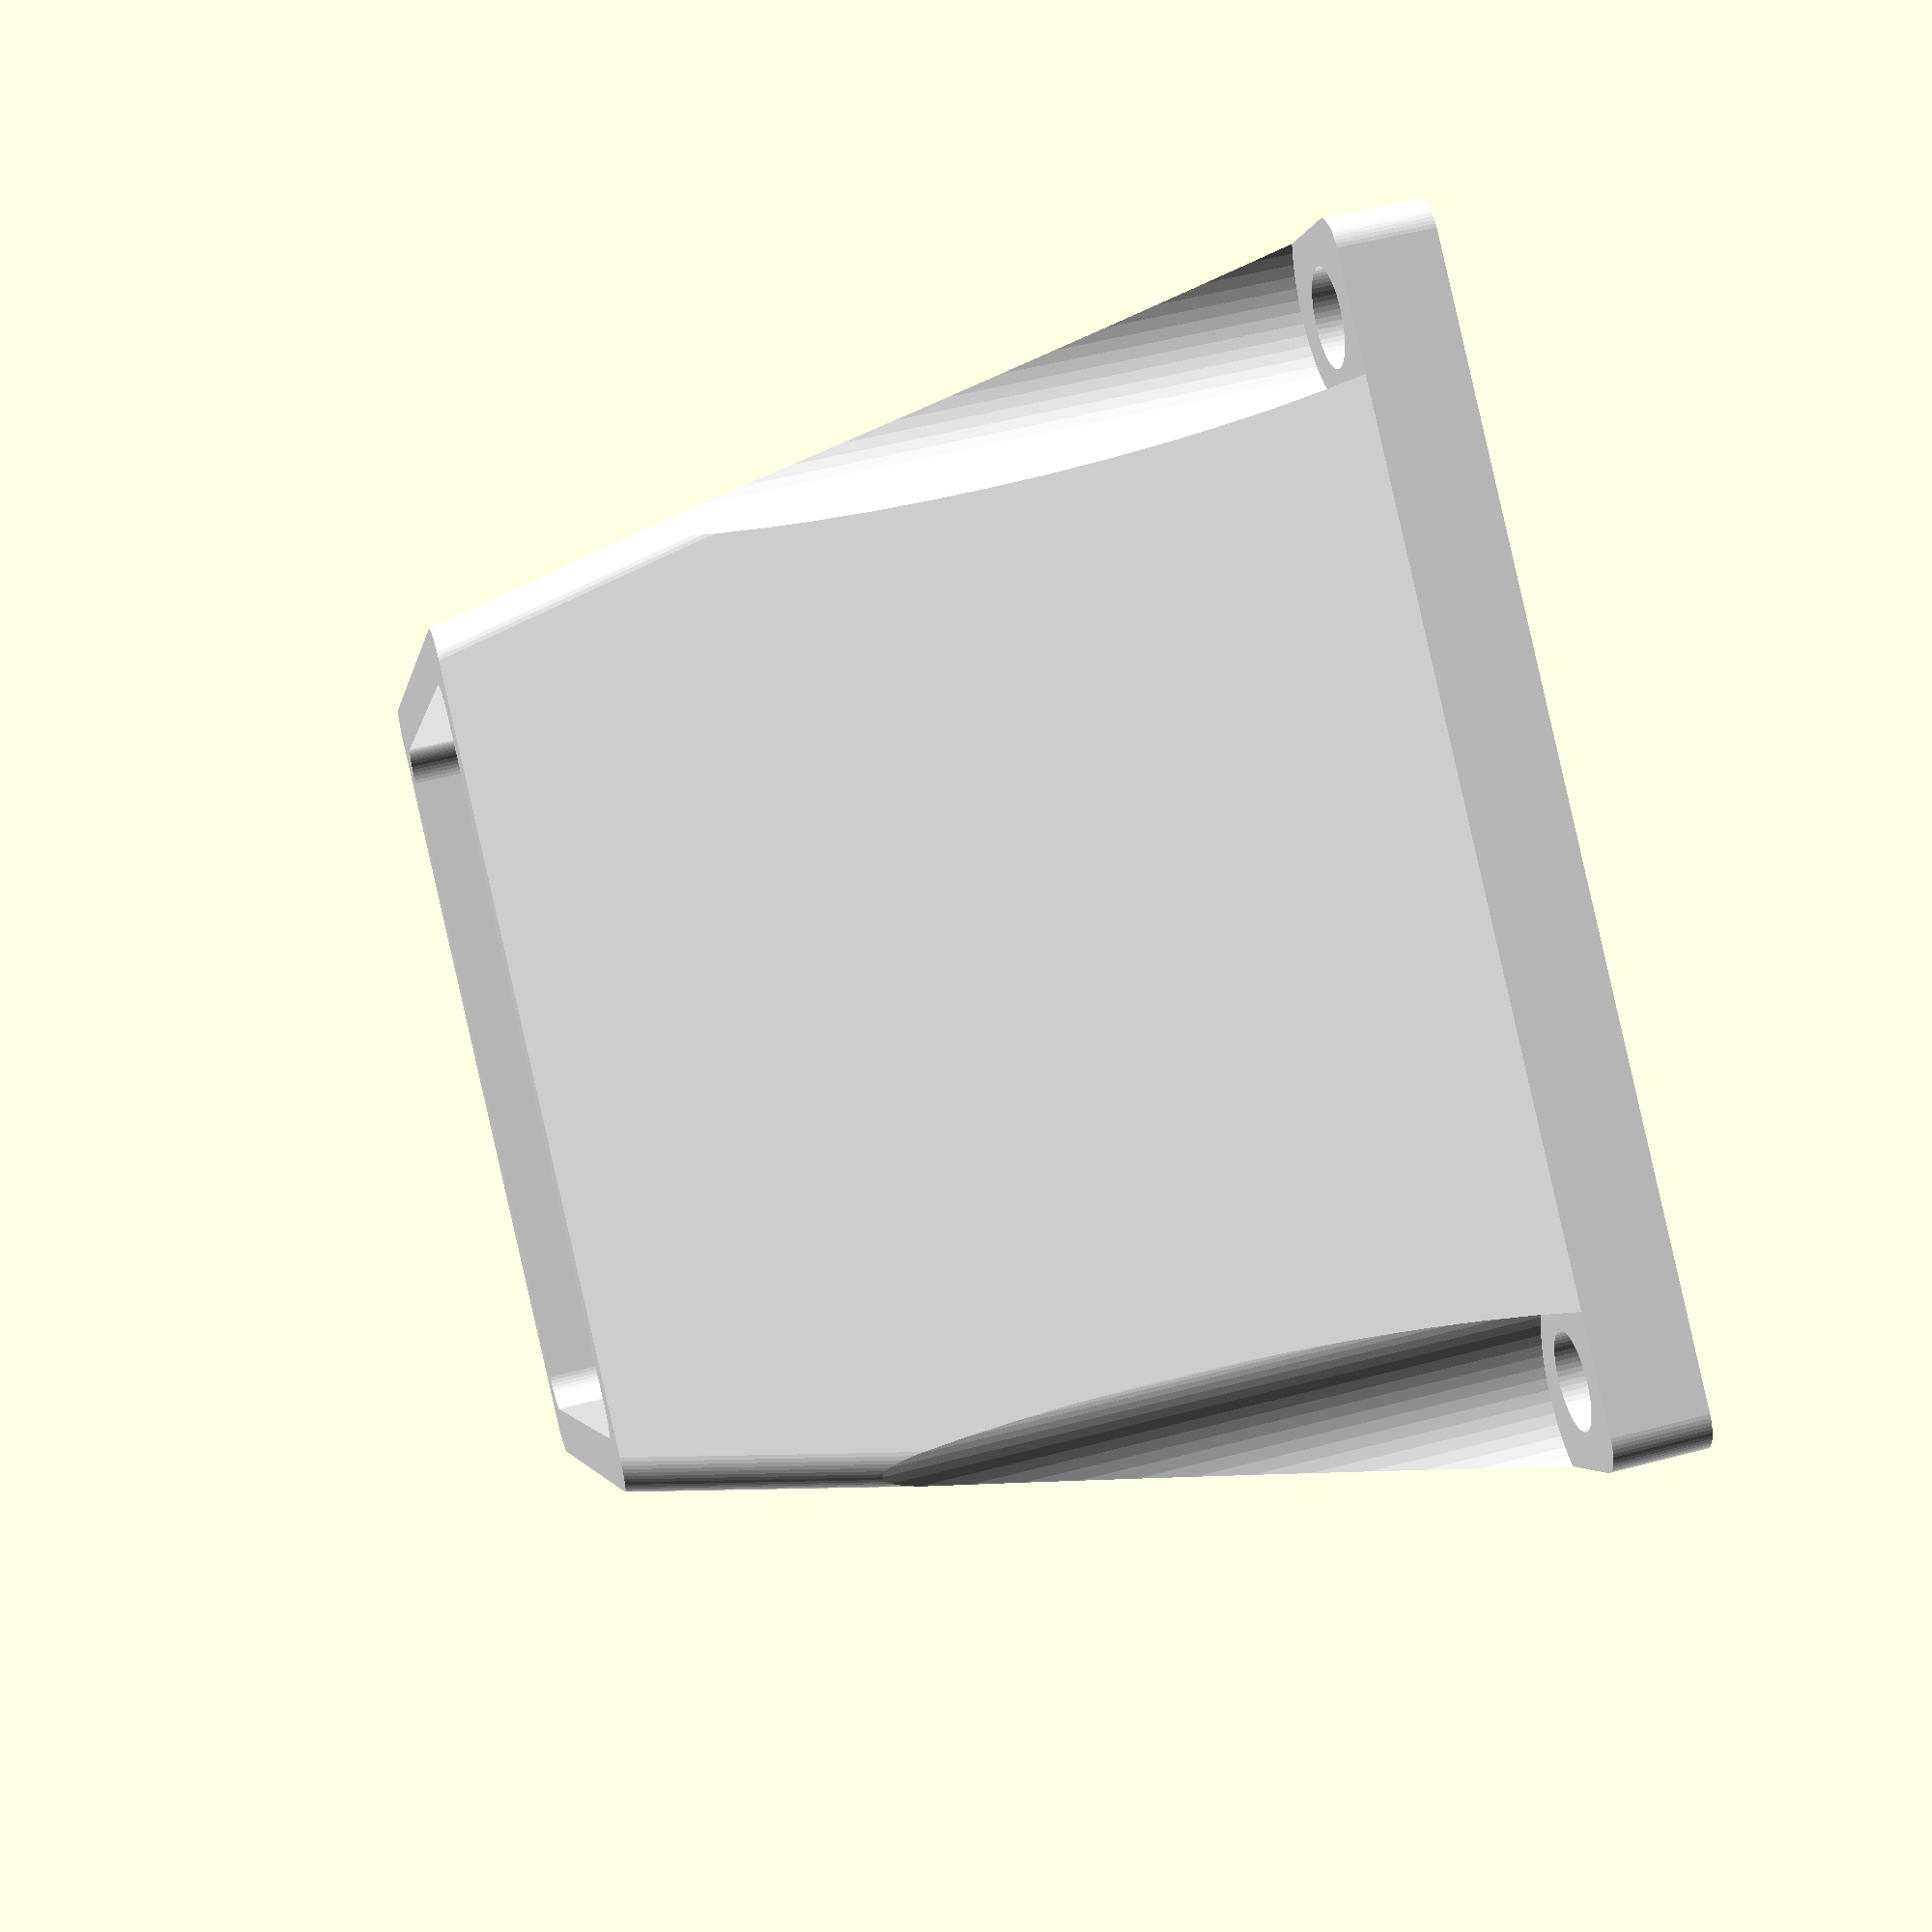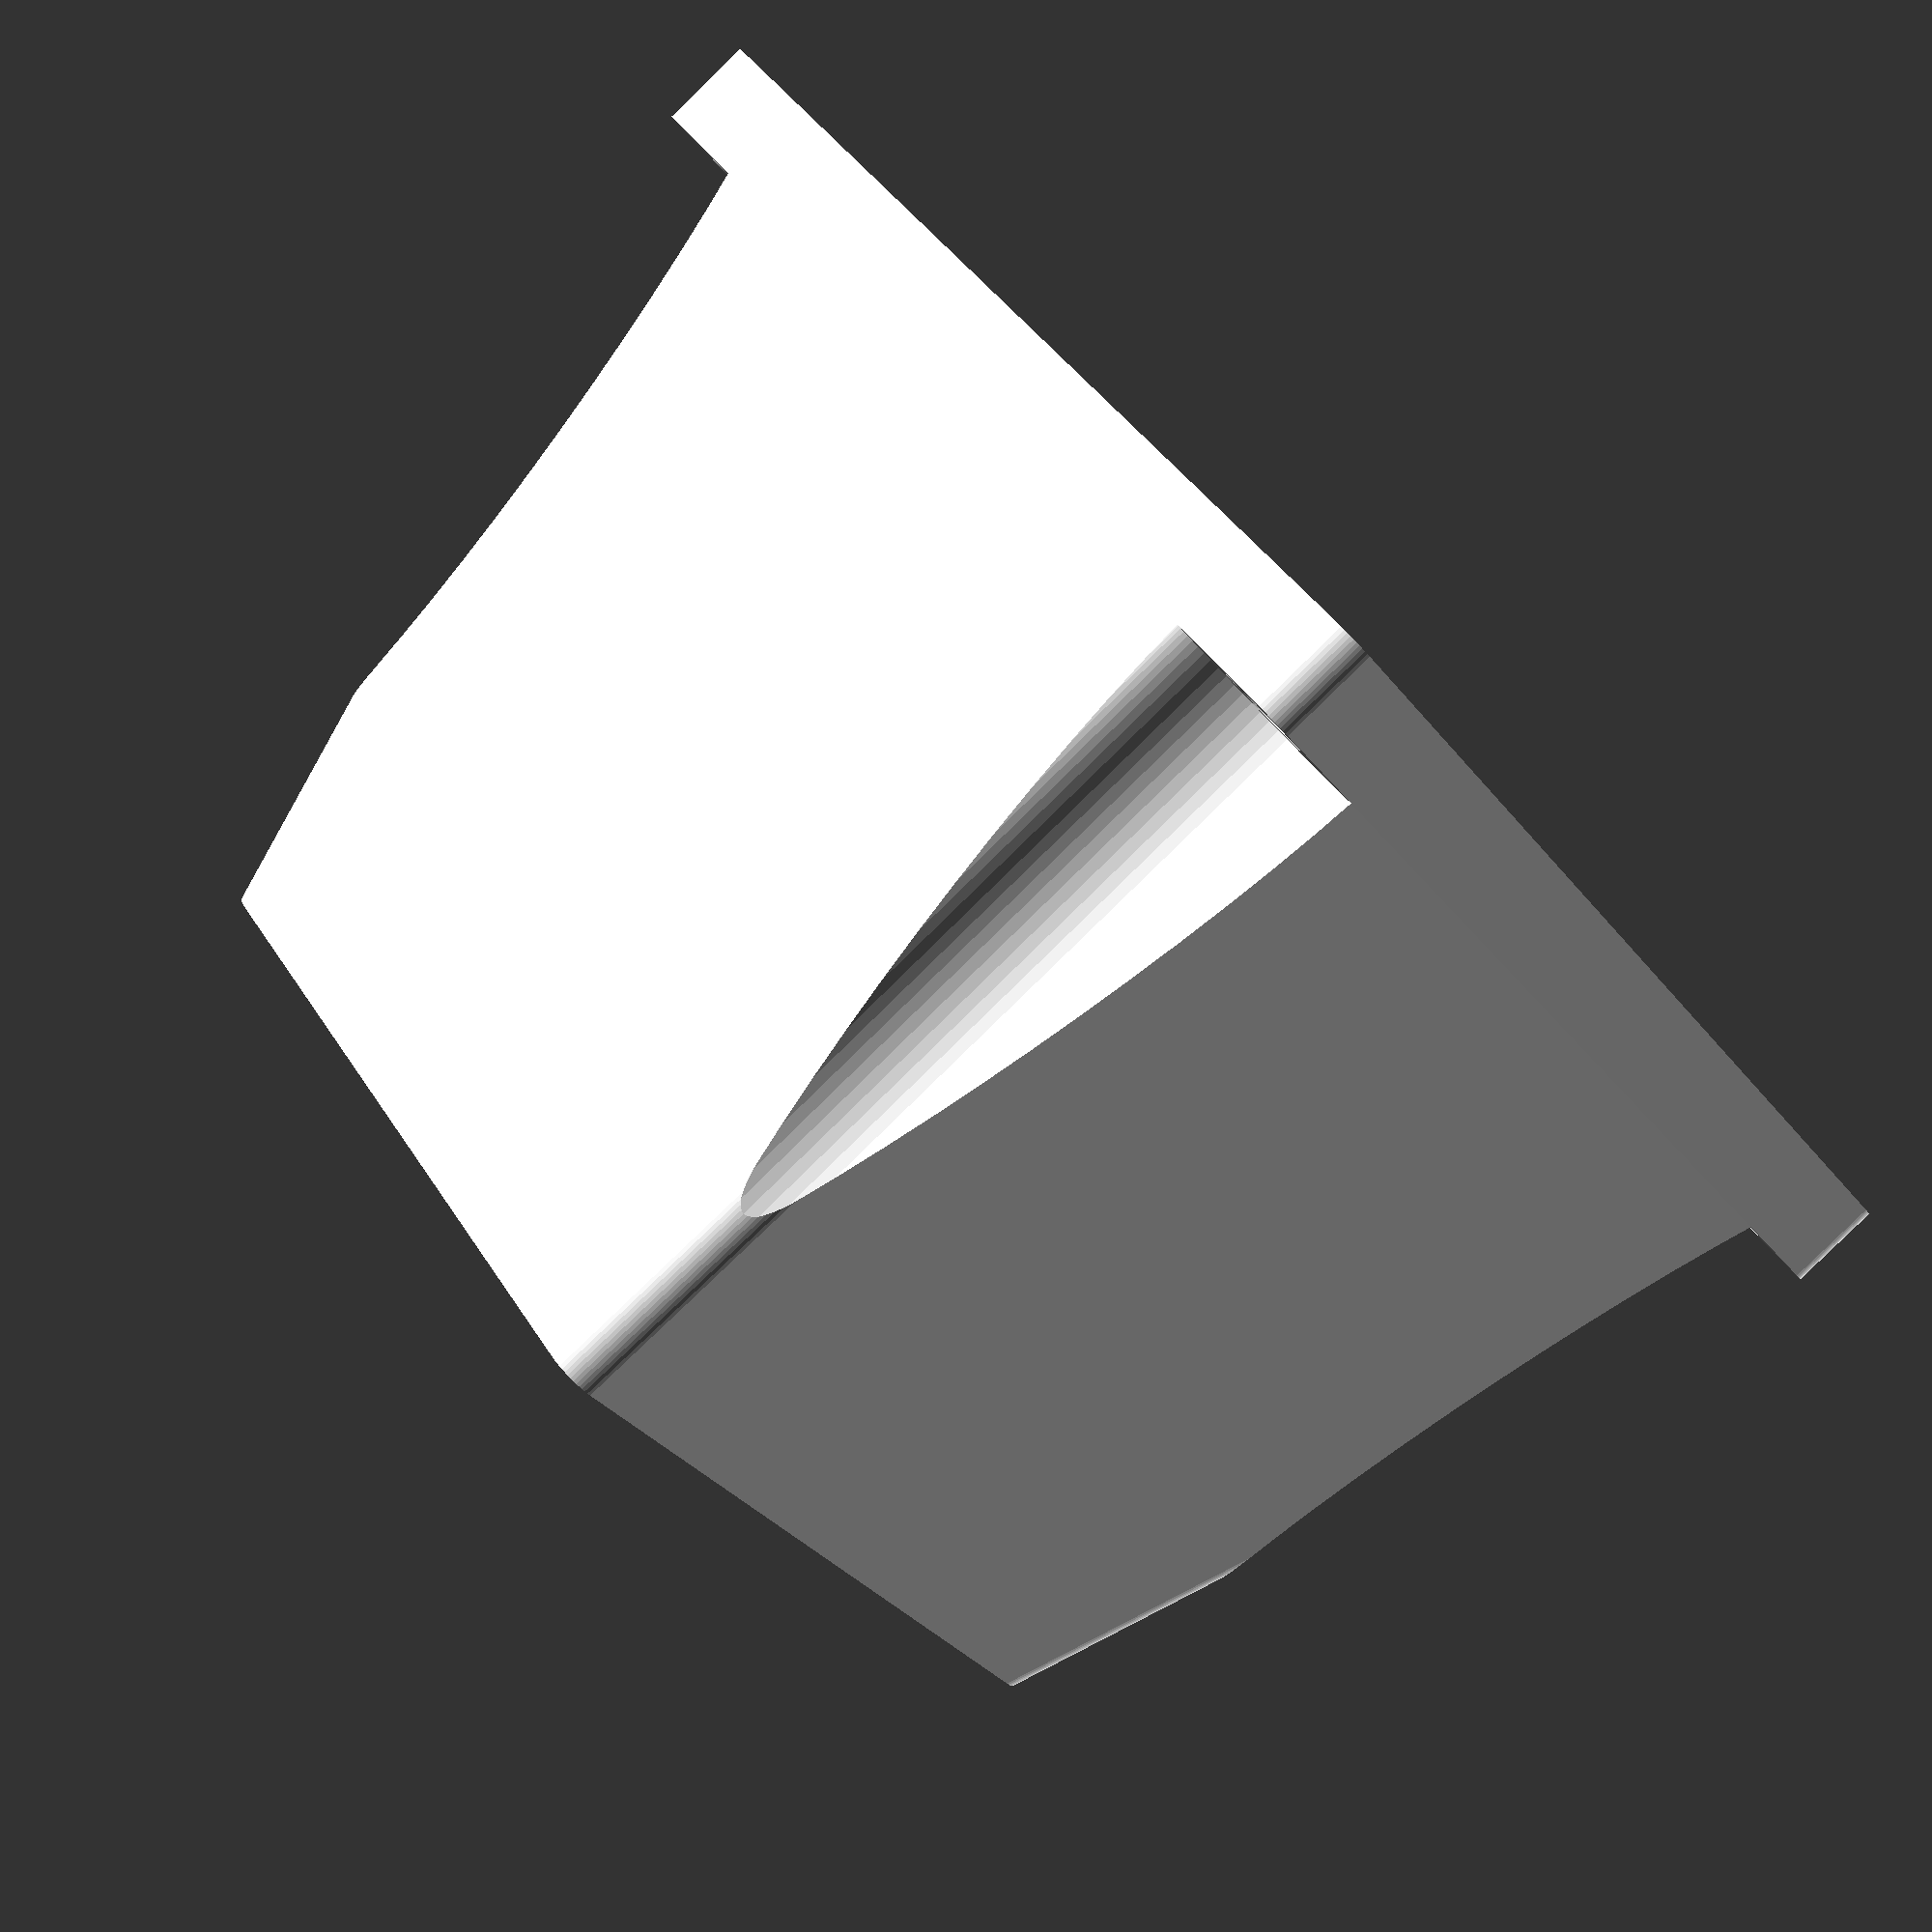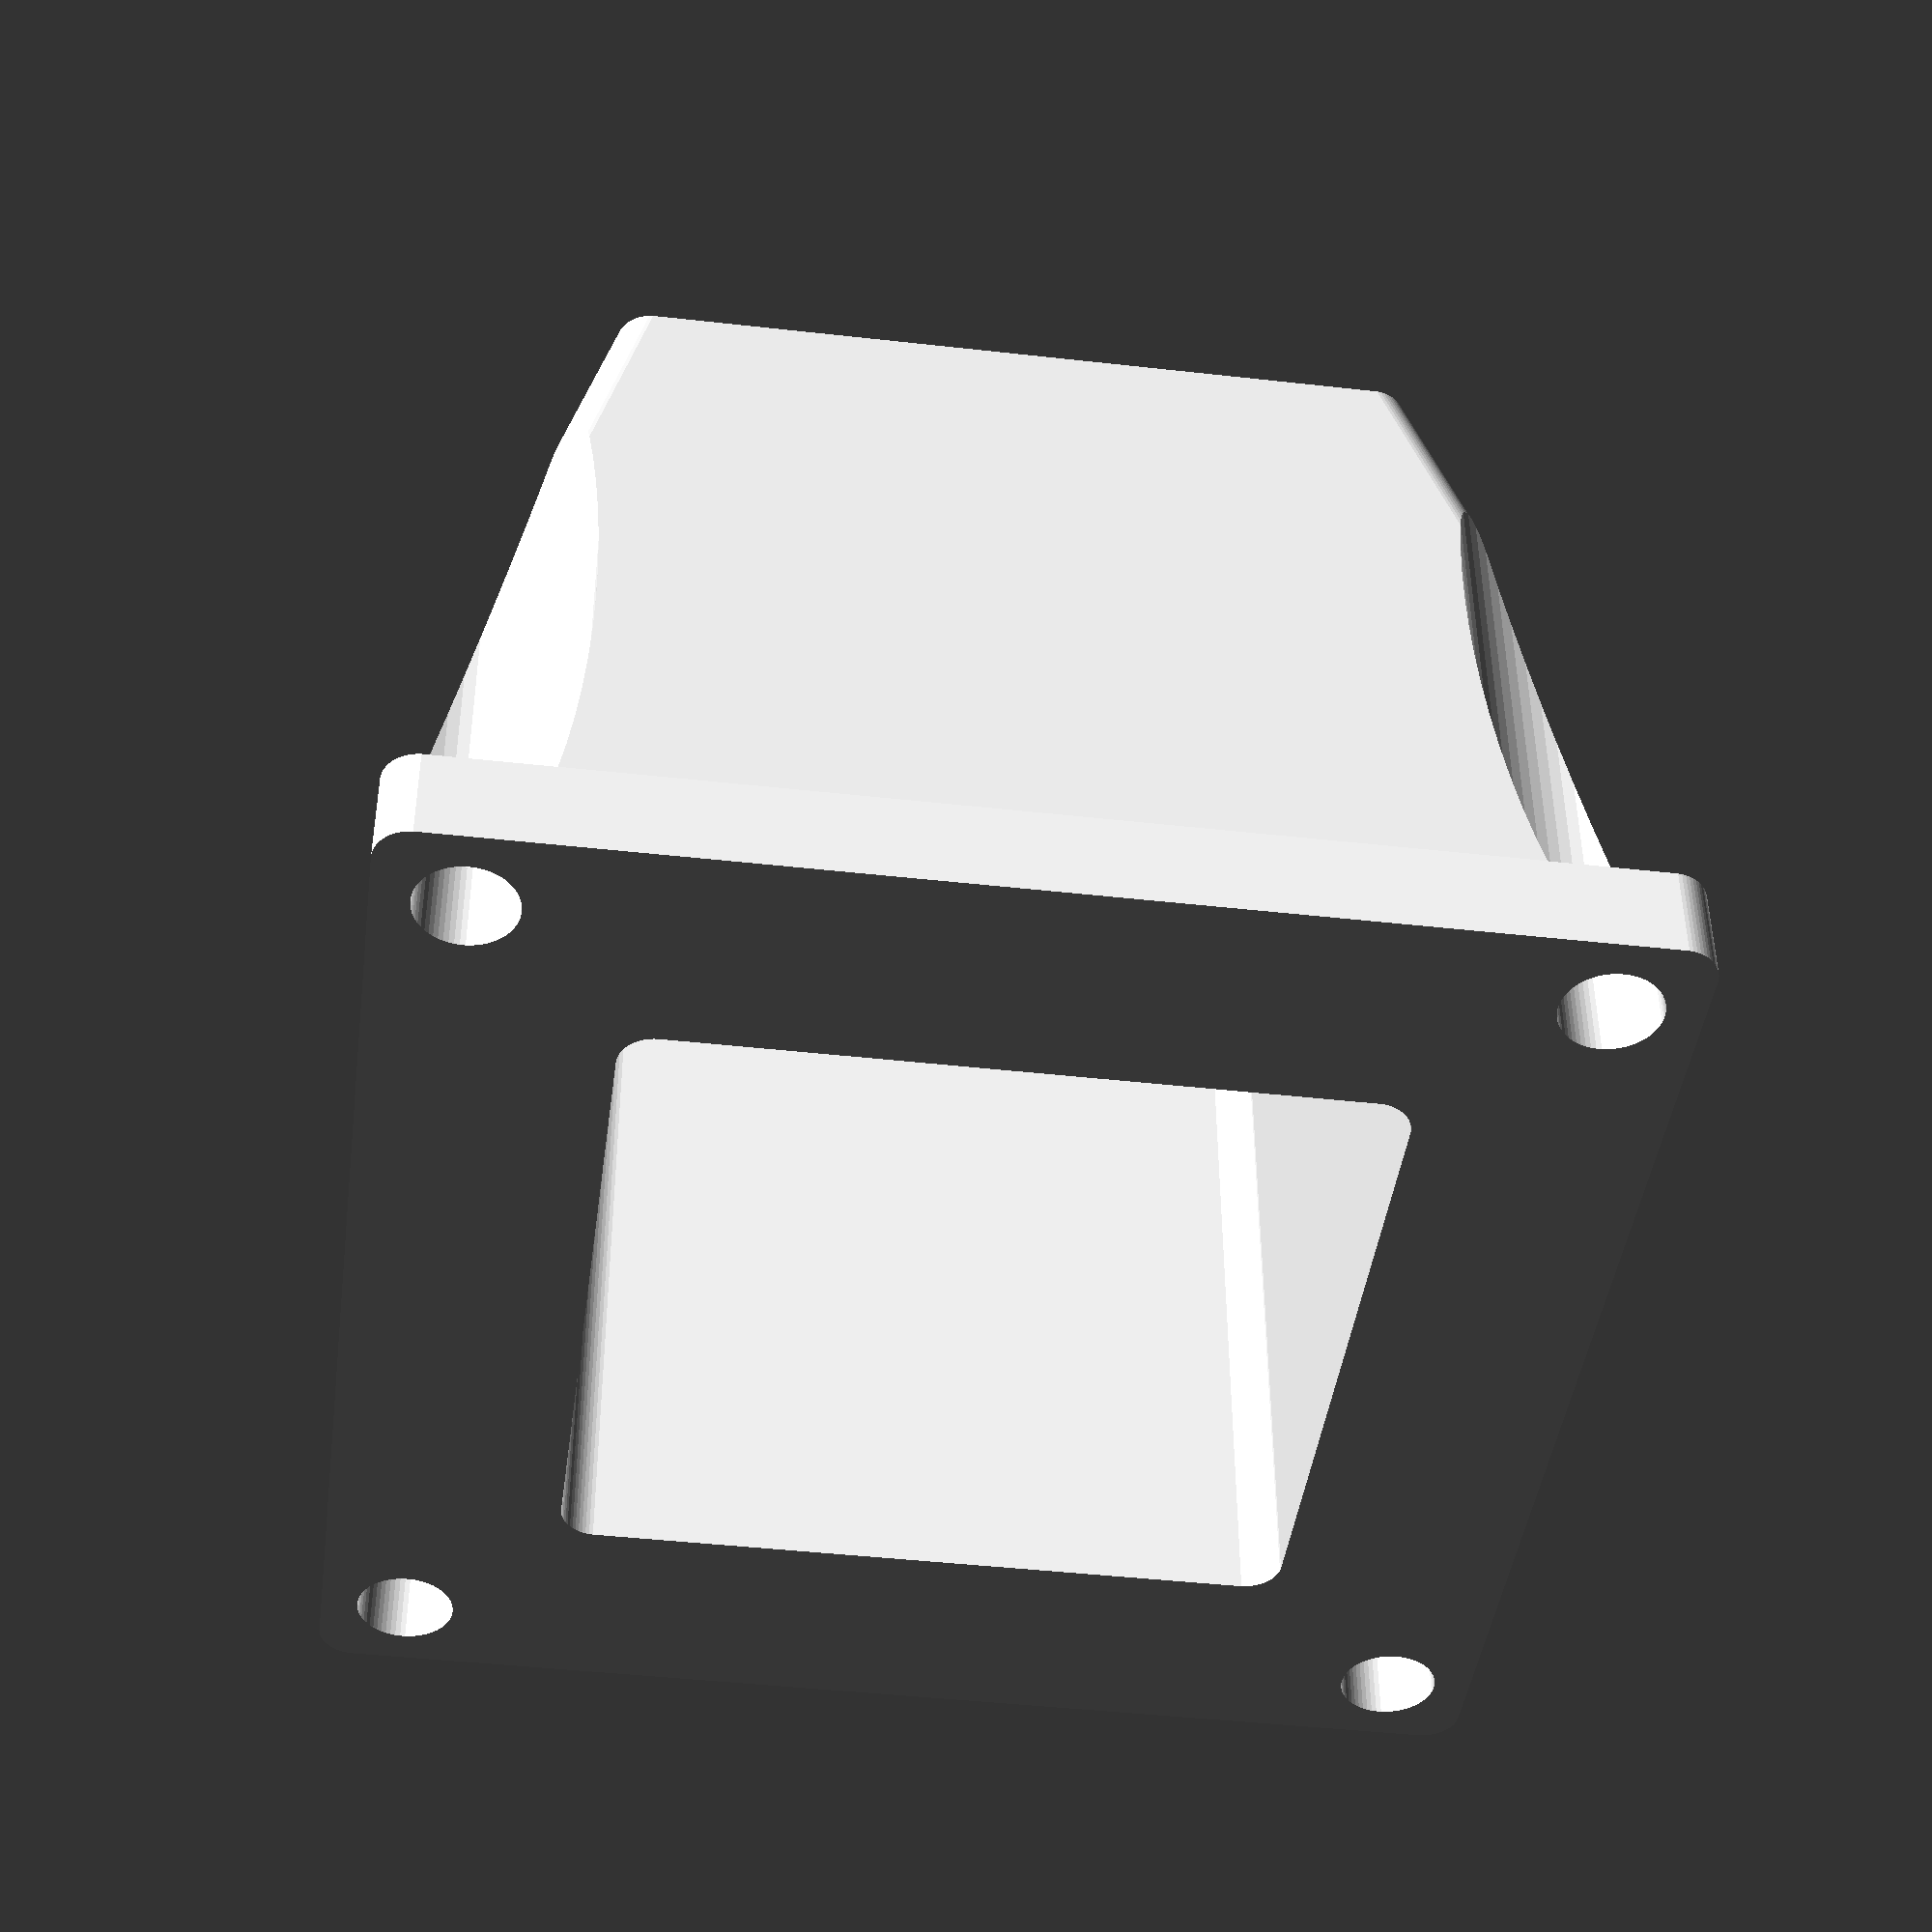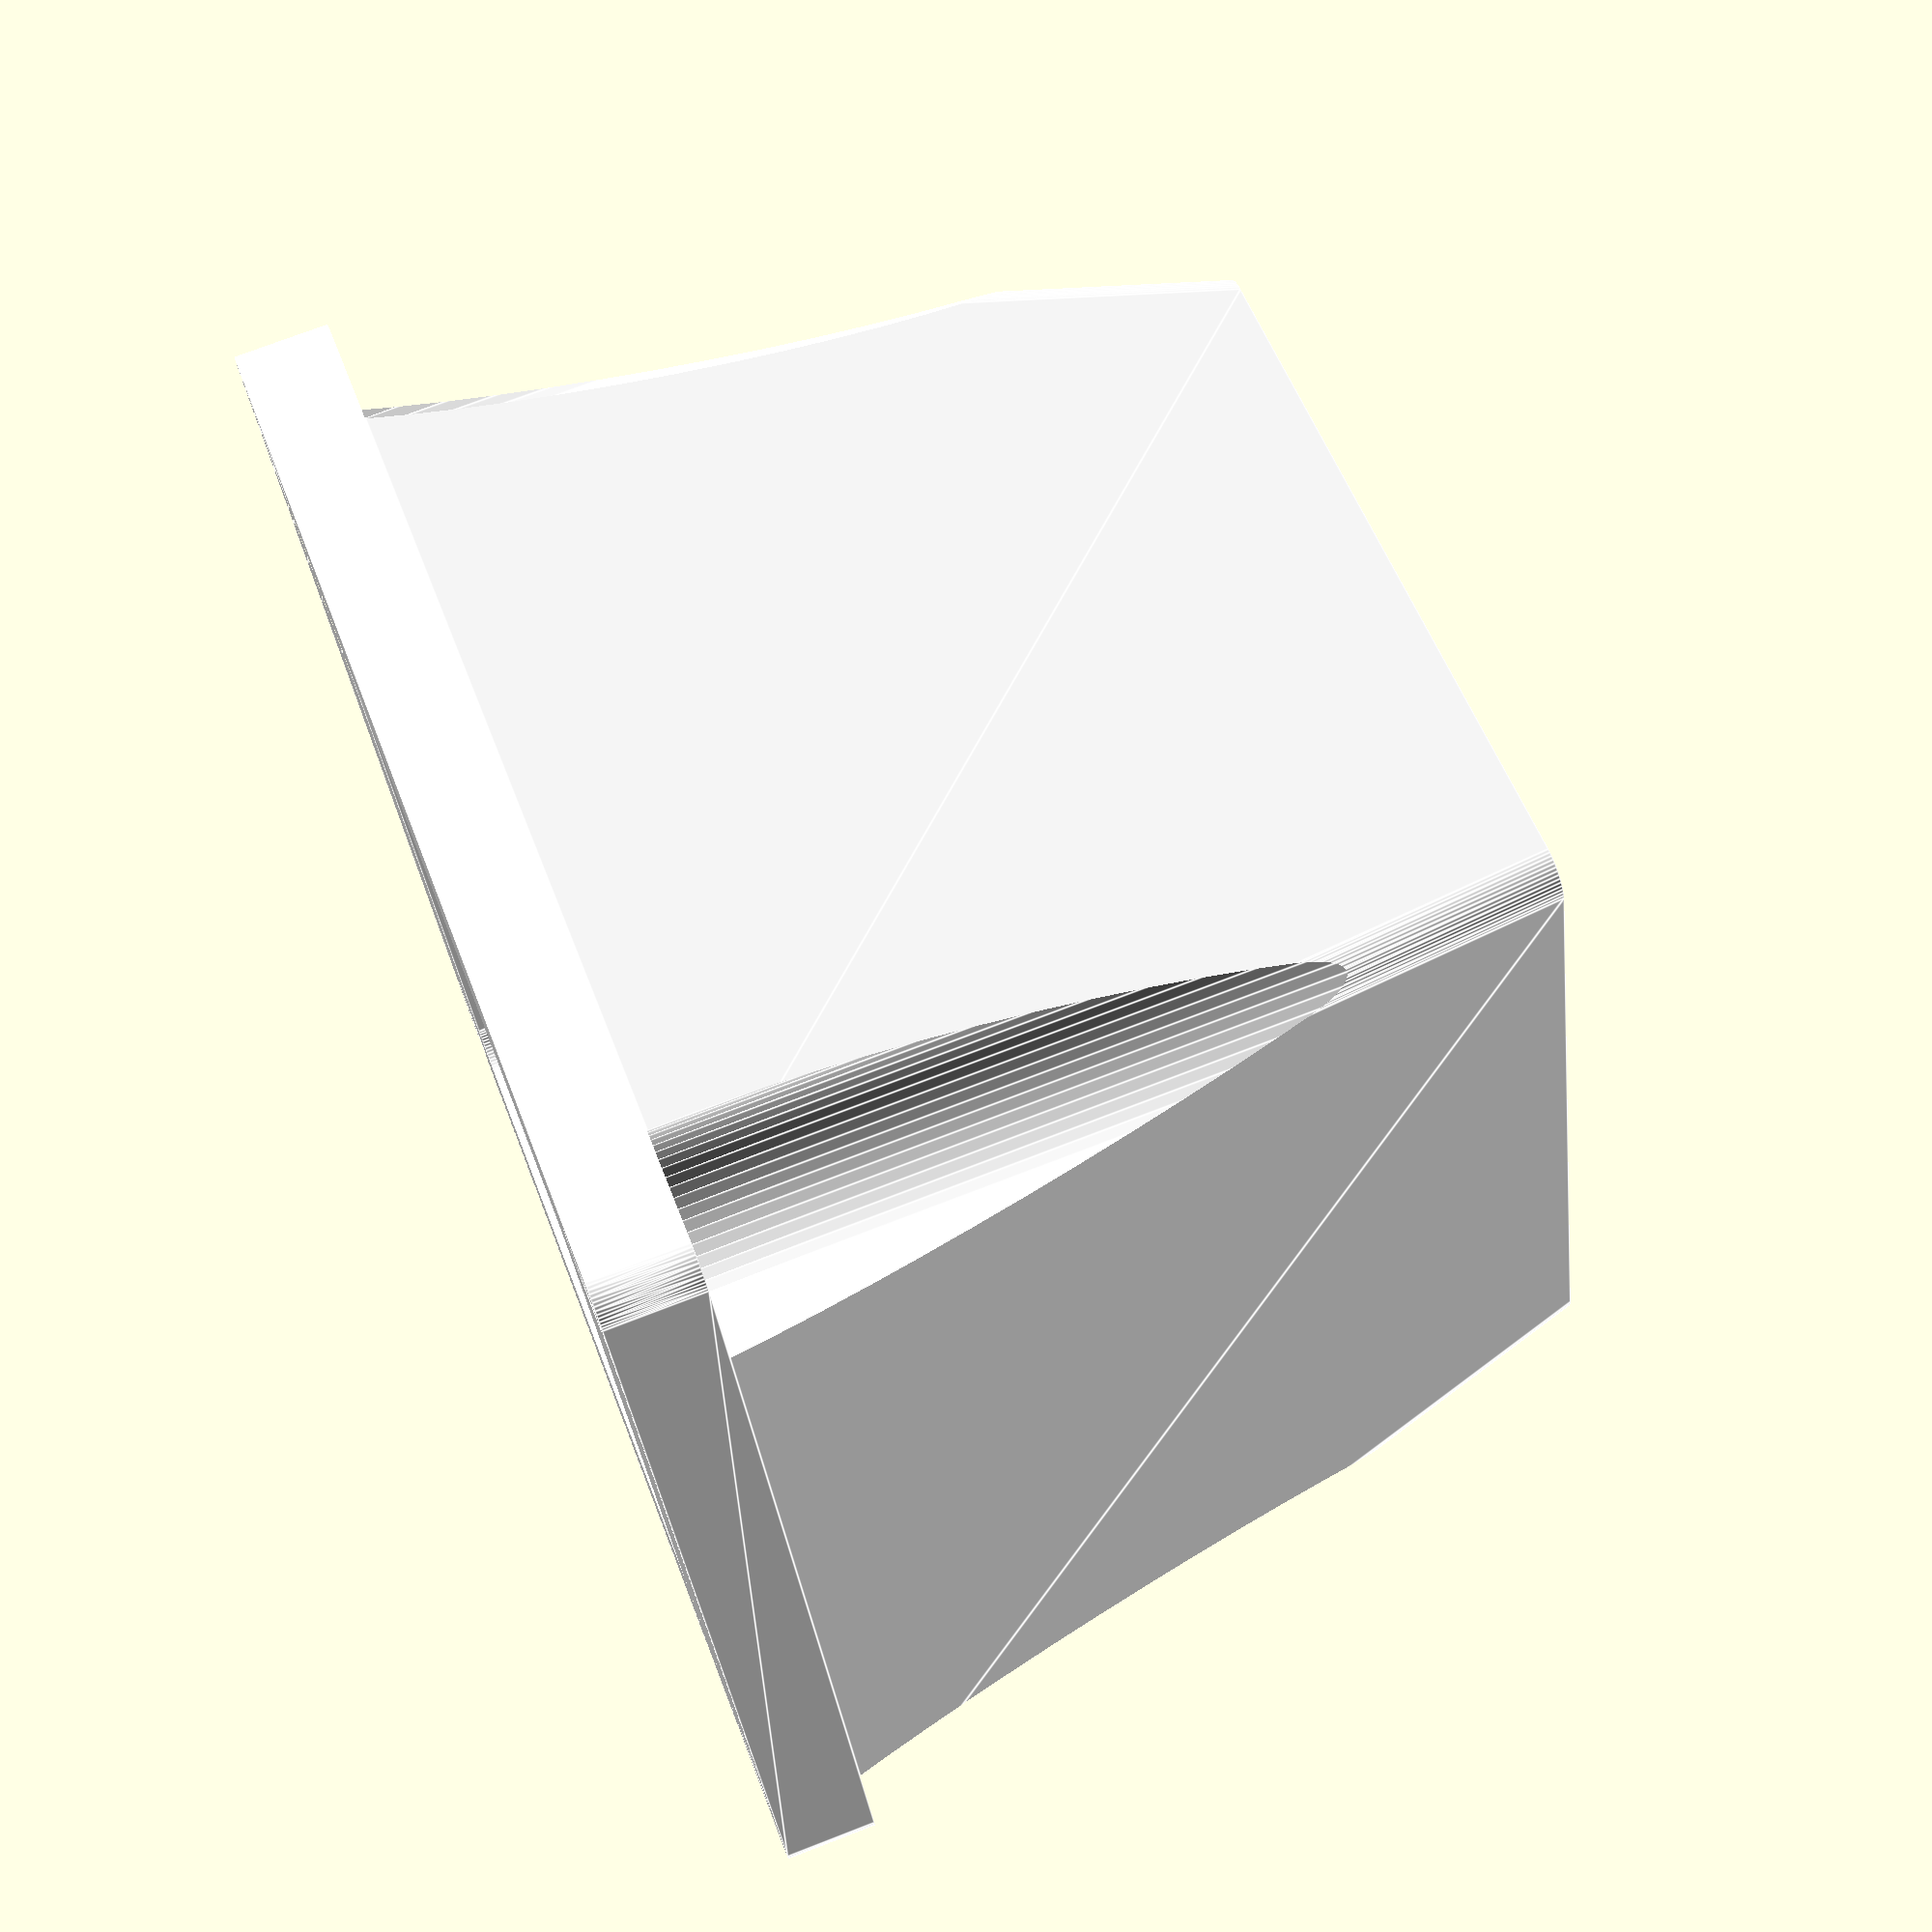
<openscad>
leg_width=30;    // width of wood that goes through brace
flange_width=10; // how far the flange flares out at the base
flange_height=4; // how tall the flange is
brace_height=40; // how tall whole brace is
wall_thickness=4;// how wide walls of brace around wood are
hole_dia=4;      // diameter of screw holes

fillet_r=1.5;    // radius of curve on corners
fn=60;           // cylinder smoothness

module bump(d=-0.01) { translate([0,0,d]) children(); }

module quad_cylinders(leg_width_, fillet_r_,brace_height_) {
    t_d = leg_width_ - 2*fillet_r_; // translation distance between cylinders
    t_r = sqrt(2 * pow(t_d/2,2)); // distance from center
    
    rotate(45) for (i=[0:3])
        rotate(90*i)
        translate([t_r,0,0])
        children();
}

module leg_cylinders(leg_width_, fillet_r_,brace_height) {
    quad_cylinders(leg_width_, fillet_r_,brace_height)
    cylinder(r=fillet_r, h=brace_height, $fn=fn);
}

module wood() {
    color("#47443f")
        bump()
        hull()
        leg_cylinders(leg_width, fillet_r,275);
    color("#f2c883") {
        translate([-56/2,-56/2,-14]) cube([56,1400,14]);
        rotate(90) translate([-56/2,-750,-28]) cube([56,1400,14]);
    }
}


module holes() {
    bump() quad_cylinders(
        leg_width + 2*flange_width - 4,
        hole_dia / 2,
        brace_height+1)
    union() {
        cylinder(
            d=hole_dia,
            h=flange_height+.01,
            $fn=fn);
        
        translate([1,0,flange_height])
            cylinder(
                d=2*hole_dia+1,
                h=brace_height,
                $fn=fn);
    }
}

module brace() {
    hull() {
        leg_cylinders(leg_width+wall_thickness, fillet_r,brace_height);
        leg_cylinders(leg_width+2*flange_width, hole_dia/2,flange_height);
        
    }
}

color("white") difference() {
    brace();
    union() {
        wood();
        holes();
    }
}
</openscad>
<views>
elev=306.4 azim=214.6 roll=74.3 proj=p view=wireframe
elev=84.5 azim=222.9 roll=134.3 proj=p view=wireframe
elev=134.3 azim=352.3 roll=0.2 proj=p view=wireframe
elev=107.0 azim=287.8 roll=291.2 proj=p view=edges
</views>
